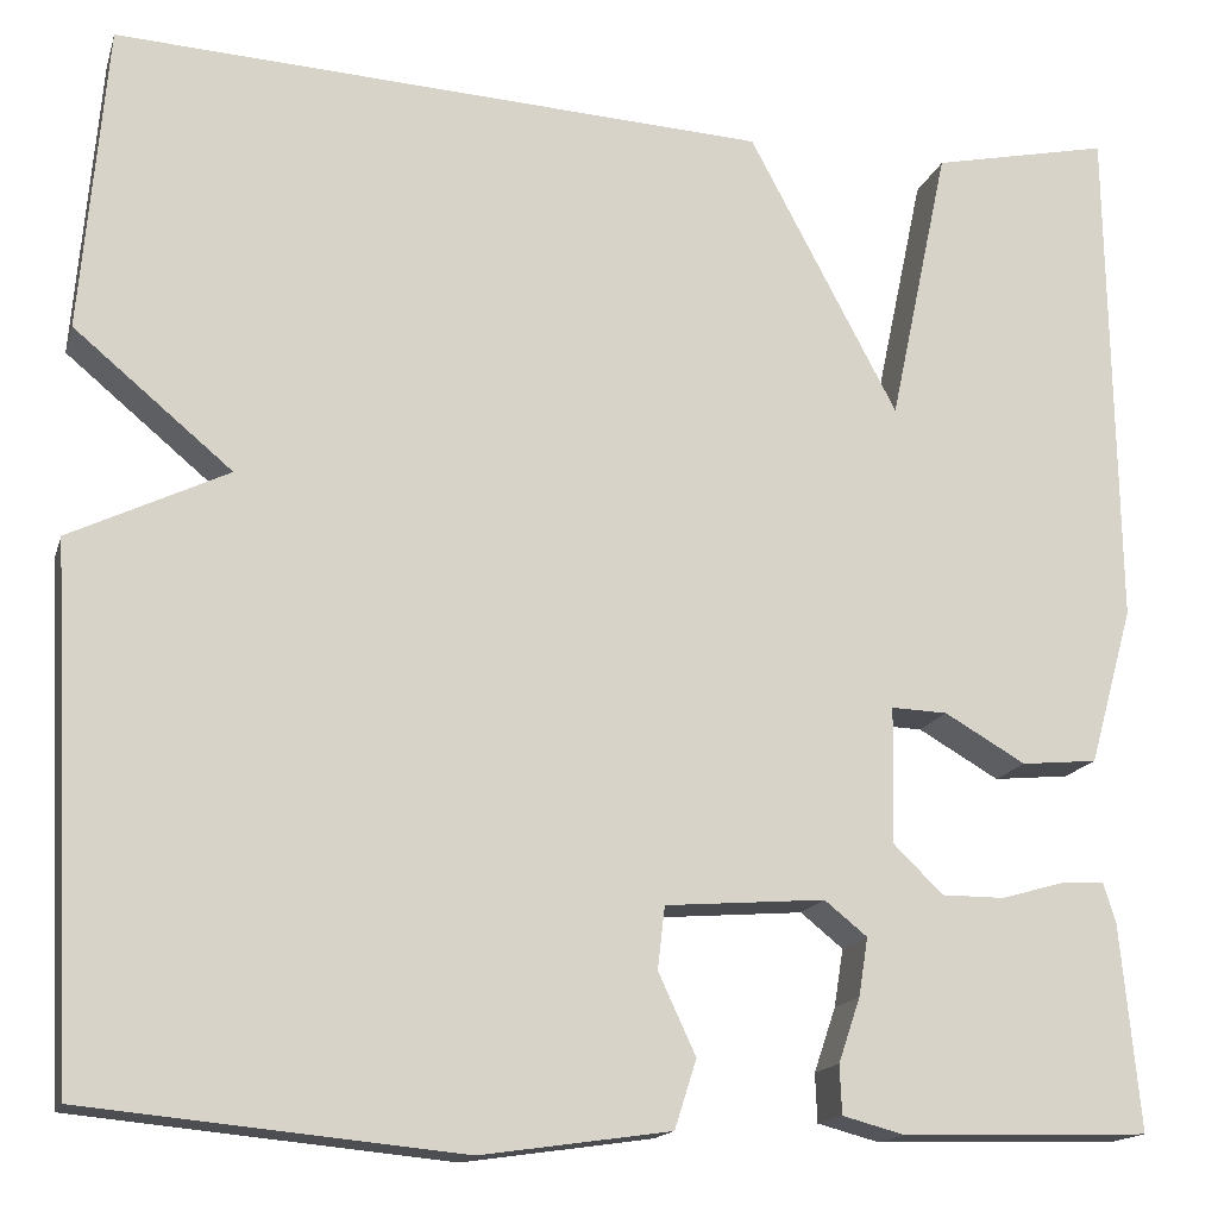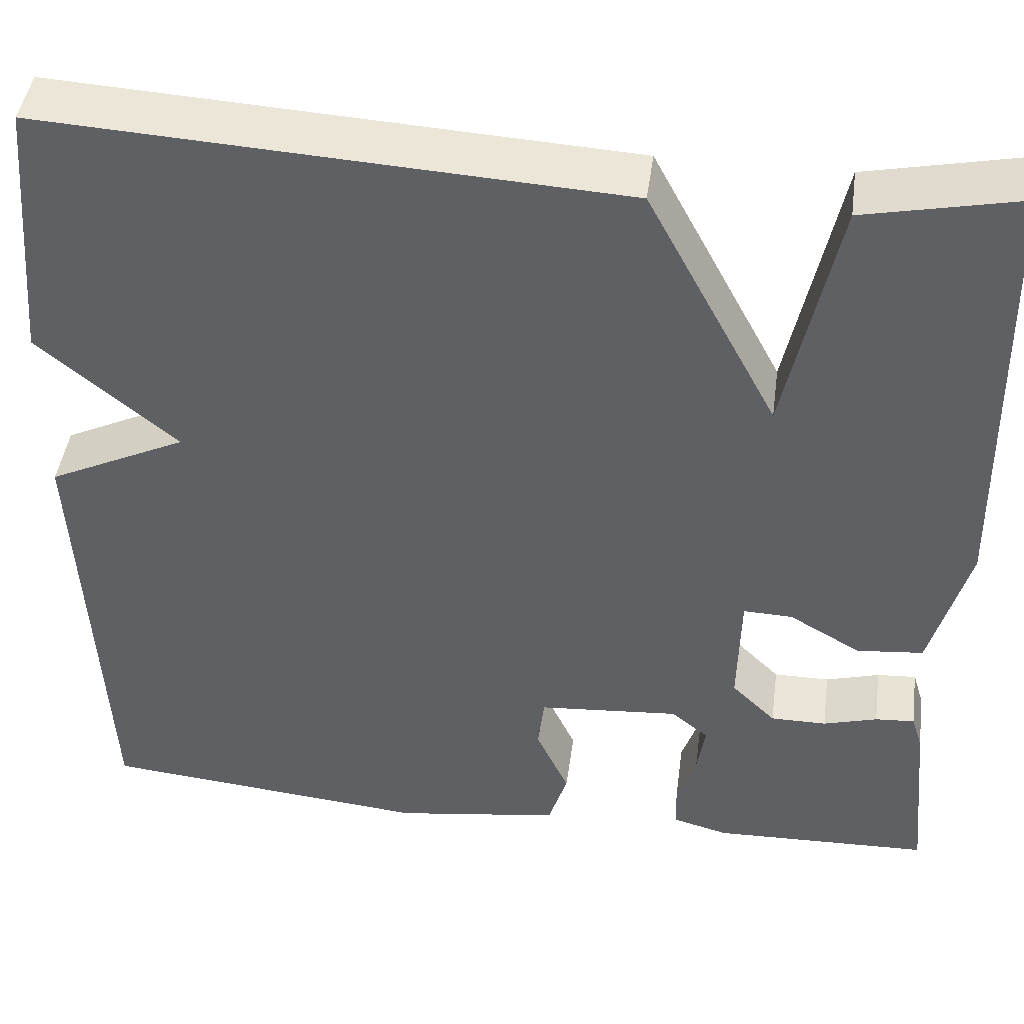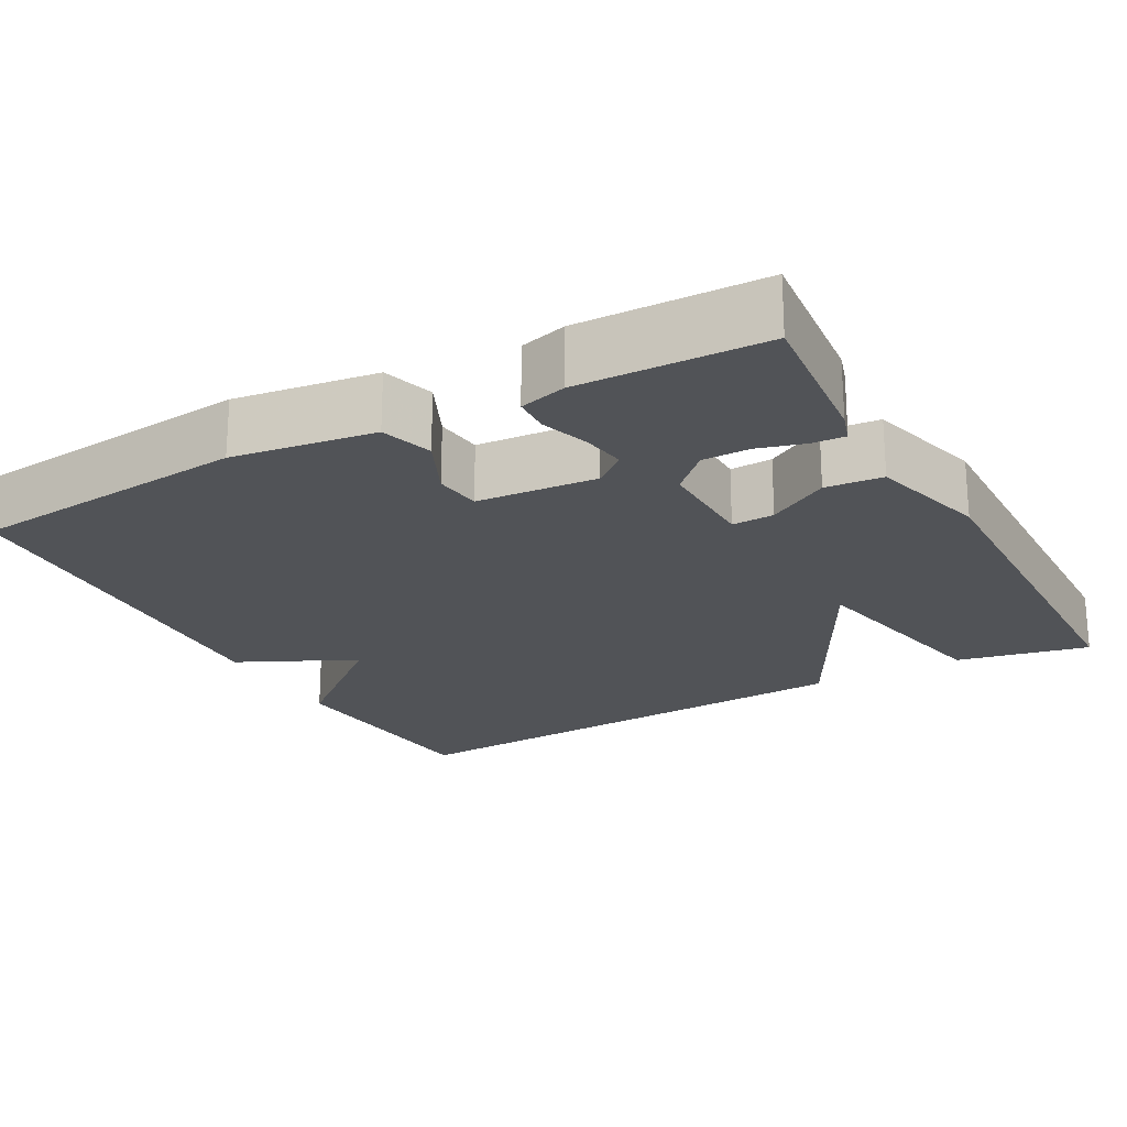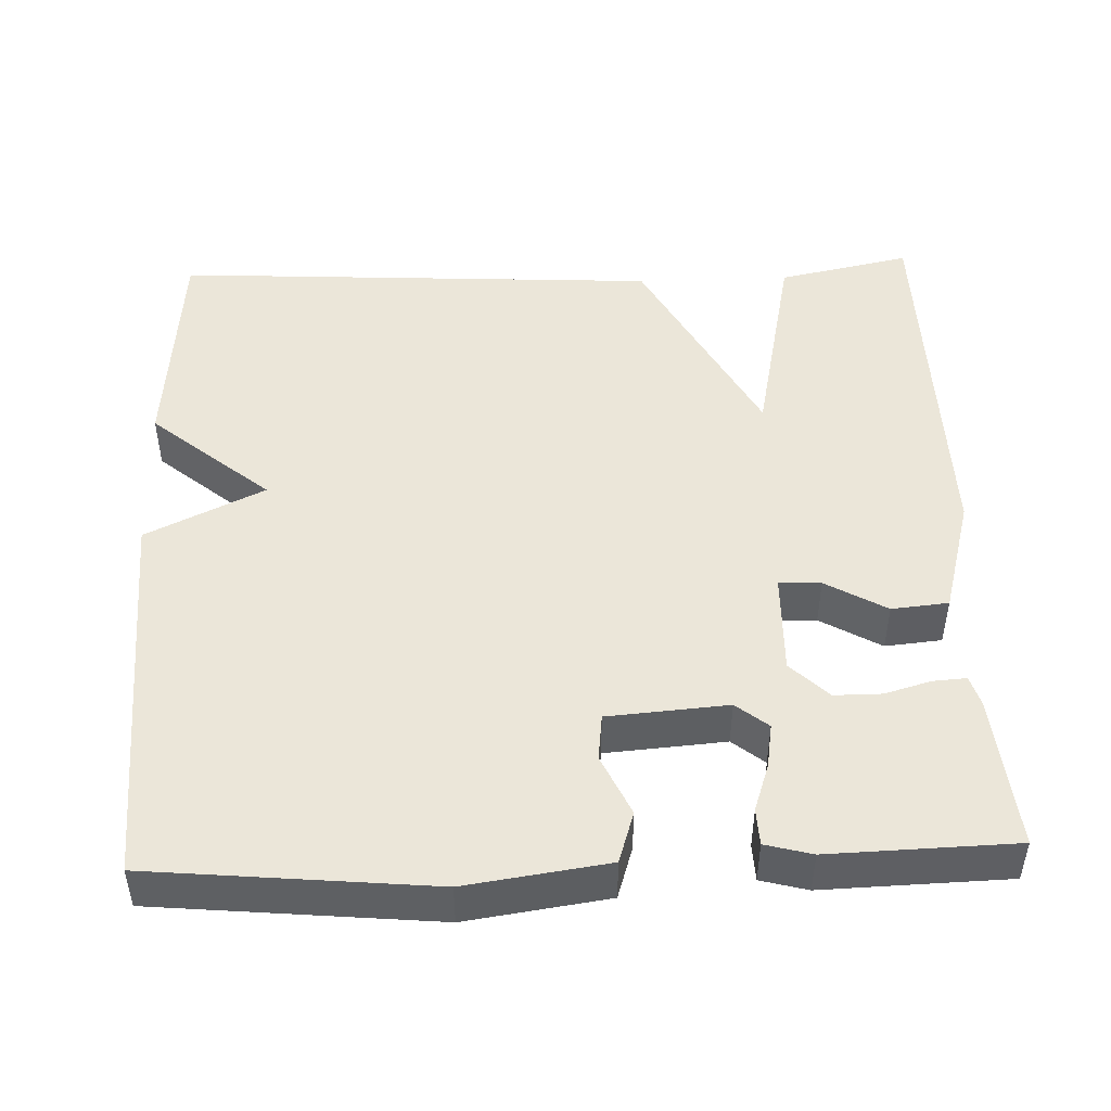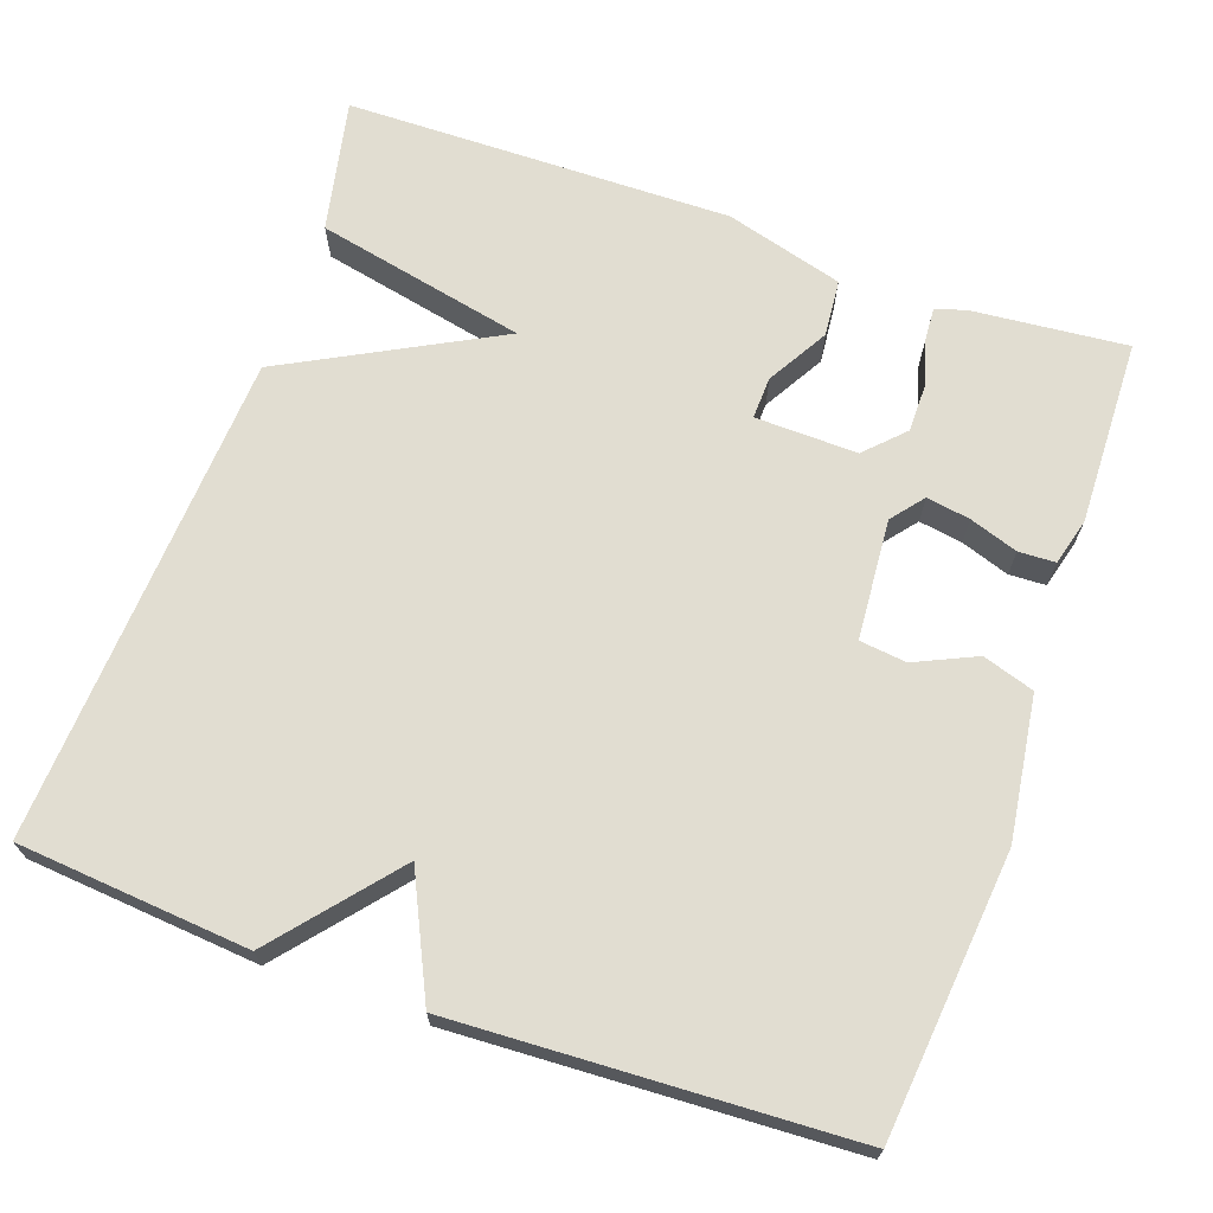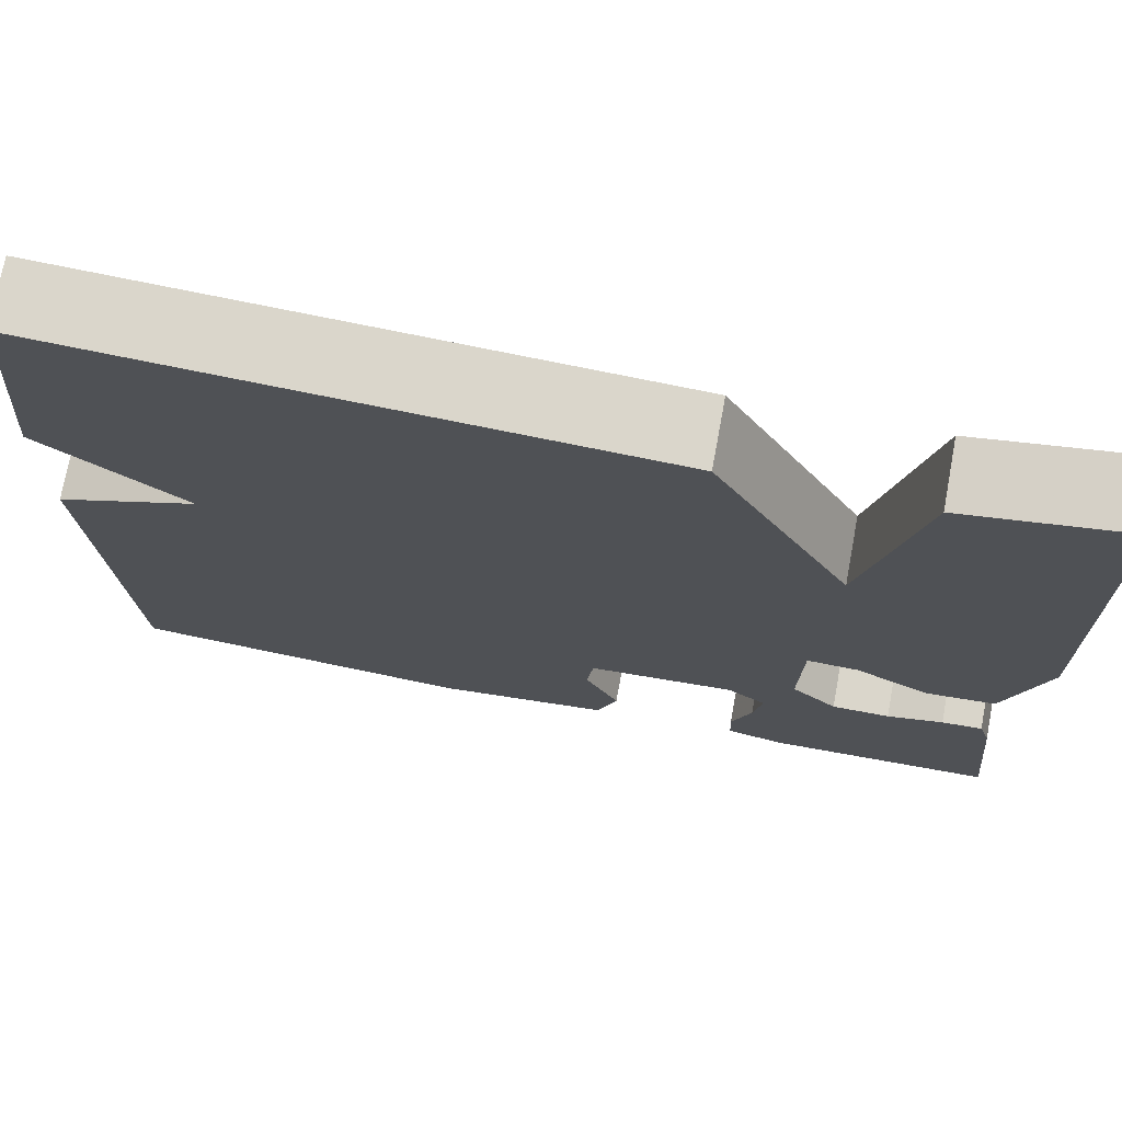
<metadata>
{"format":"obj","ext":"obj","renderer":"f3d","projection":"perspective","resolution":1024,"background":"white","views":[{"elev":-15.7,"azim":165.2,"up":"+Z"},{"elev":44.5,"azim":-172.3,"up":"+Z"},{"elev":-22.0,"azim":-151.2,"up":"+Y"},{"elev":47.6,"azim":177.9,"up":"+Y"},{"elev":68.7,"azim":109.5,"up":"+Y"},{"elev":73.9,"azim":-169.5,"up":"+Z"}]}
</metadata>
<code>
v -0.5 0.07 0.5
v -0.329 0.07 0.464
v -0.272 0.07 0.195
v -0.129 0.07 0.464
v 0.5 0.07 0.5
v 0.525 0.07 0.204
v 0.373 0.07 0.077
v 0.525 0.07 0.004
v 0.5 0.07 -0.5
v 0.139 0.07 -0.535
v -0.043 0.07 -0.509
v -0.064 0.07 -0.443
v -0.028 0.07 -0.365
v -0.035 0.07 -0.305
v -0.189 0.07 -0.293
v -0.23 0.07 -0.326
v -0.221 0.07 -0.382
v -0.2 0.07 -0.444
v -0.202 0.07 -0.491
v -0.262 0.07 -0.507
v -0.5 0.07 -0.5
v -0.481 0.07 -0.302
v -0.469 0.07 -0.263
v -0.426 0.07 -0.266
v -0.367 0.07 -0.283
v -0.306 0.07 -0.283
v -0.258 0.07 -0.236
v -0.261 0.07 -0.105
v -0.315 0.07 -0.107
v -0.393 0.07 -0.152
v -0.466 0.07 -0.145
v -0.508 0.07 0.006
v -0.5 0 0.5
v -0.329 0 0.464
v -0.272 0 0.195
v -0.129 0 0.464
v 0.5 0 0.5
v 0.525 0 0.204
v 0.373 0 0.077
v 0.525 0 0.004
v 0.5 0 -0.5
v 0.139 0 -0.535
v -0.043 0 -0.509
v -0.064 0 -0.443
v -0.028 0 -0.365
v -0.035 0 -0.305
v -0.189 0 -0.293
v -0.23 0 -0.326
v -0.221 0 -0.382
v -0.2 0 -0.444
v -0.202 0 -0.491
v -0.262 0 -0.507
v -0.5 0 -0.5
v -0.481 0 -0.302
v -0.469 0 -0.263
v -0.426 0 -0.266
v -0.367 0 -0.283
v -0.306 0 -0.283
v -0.258 0 -0.236
v -0.261 0 -0.105
v -0.315 0 -0.107
v -0.393 0 -0.152
v -0.466 0 -0.145
v -0.508 0 0.006
f 1 2 3
f 32 1 3
f 31 32 3
f 30 31 3
f 29 30 3
f 5 6 7
f 4 5 7
f 3 4 7
f 29 3 7
f 28 29 7
f 27 28 7 8
f 26 27 8
f 23 24 25
f 22 23 25
f 21 22 25
f 20 21 25
f 19 20 25
f 18 19 25
f 17 18 25
f 16 17 25 26
f 15 16 26
f 14 15 26 8
f 11 12 13
f 10 11 13
f 9 10 13
f 8 9 13
f 8 13 14
f 35 34 33
f 35 33 64
f 35 64 63
f 35 63 62
f 35 62 61
f 39 38 37
f 39 37 36
f 39 36 35
f 39 35 61
f 39 61 60
f 40 39 60 59
f 40 59 58
f 57 56 55
f 57 55 54
f 57 54 53
f 57 53 52
f 57 52 51
f 57 51 50
f 57 50 49
f 58 57 49 48
f 58 48 47
f 40 58 47 46
f 45 44 43
f 45 43 42
f 45 42 41
f 45 41 40
f 46 45 40
f 1 33 34 2
f 2 34 35 3
f 3 35 36 4
f 4 36 37 5
f 5 37 38 6
f 6 38 39 7
f 7 39 40 8
f 8 40 41 9
f 9 41 42 10
f 10 42 43 11
f 11 43 44 12
f 12 44 45 13
f 13 45 46 14
f 14 46 47 15
f 15 47 48 16
f 16 48 49 17
f 17 49 50 18
f 18 50 51 19
f 19 51 52 20
f 20 52 53 21
f 21 53 54 22
f 22 54 55 23
f 23 55 56 24
f 24 56 57 25
f 25 57 58 26
f 26 58 59 27
f 27 59 60 28
f 28 60 61 29
f 29 61 62 30
f 30 62 63 31
f 31 63 64 32
f 32 64 33 1

</code>
